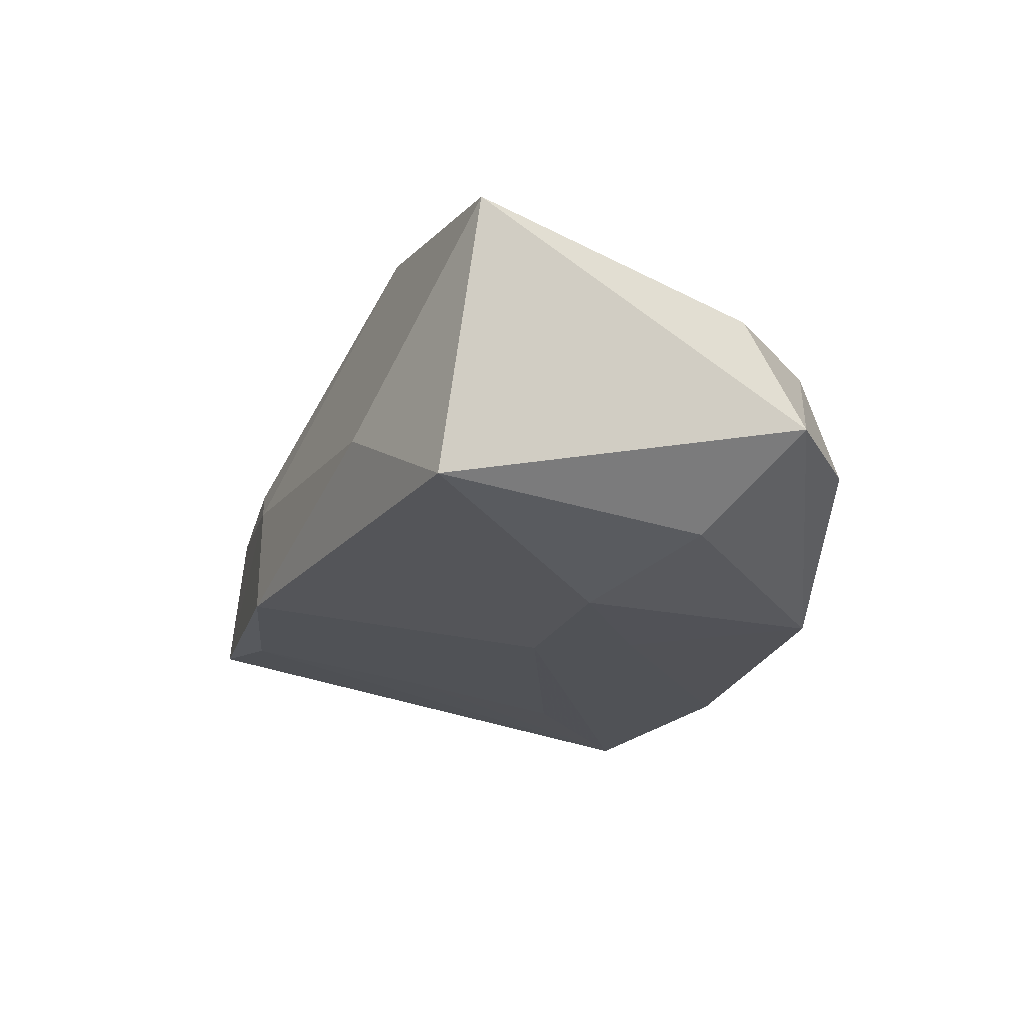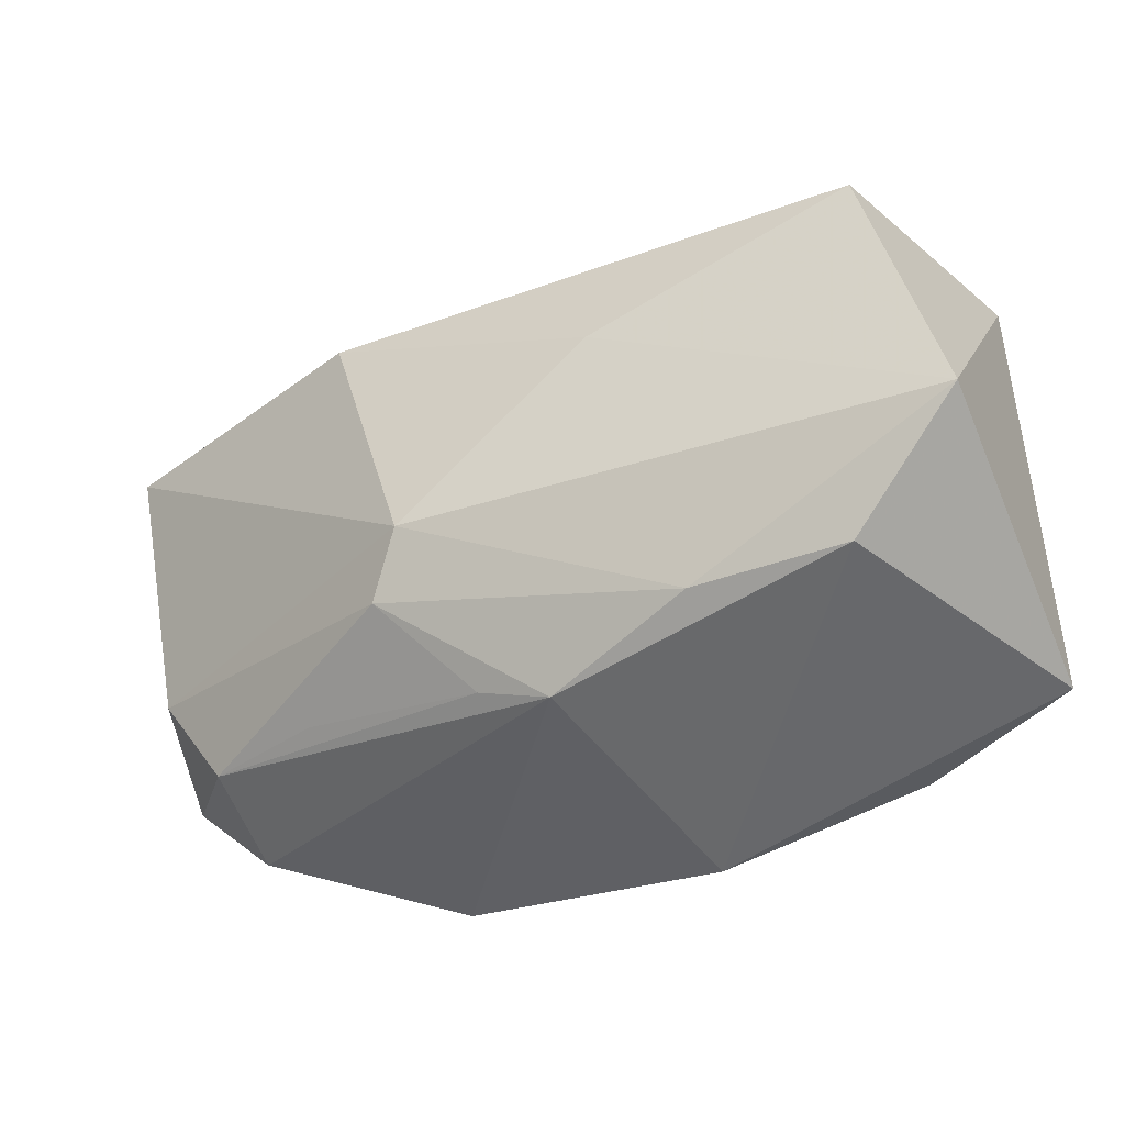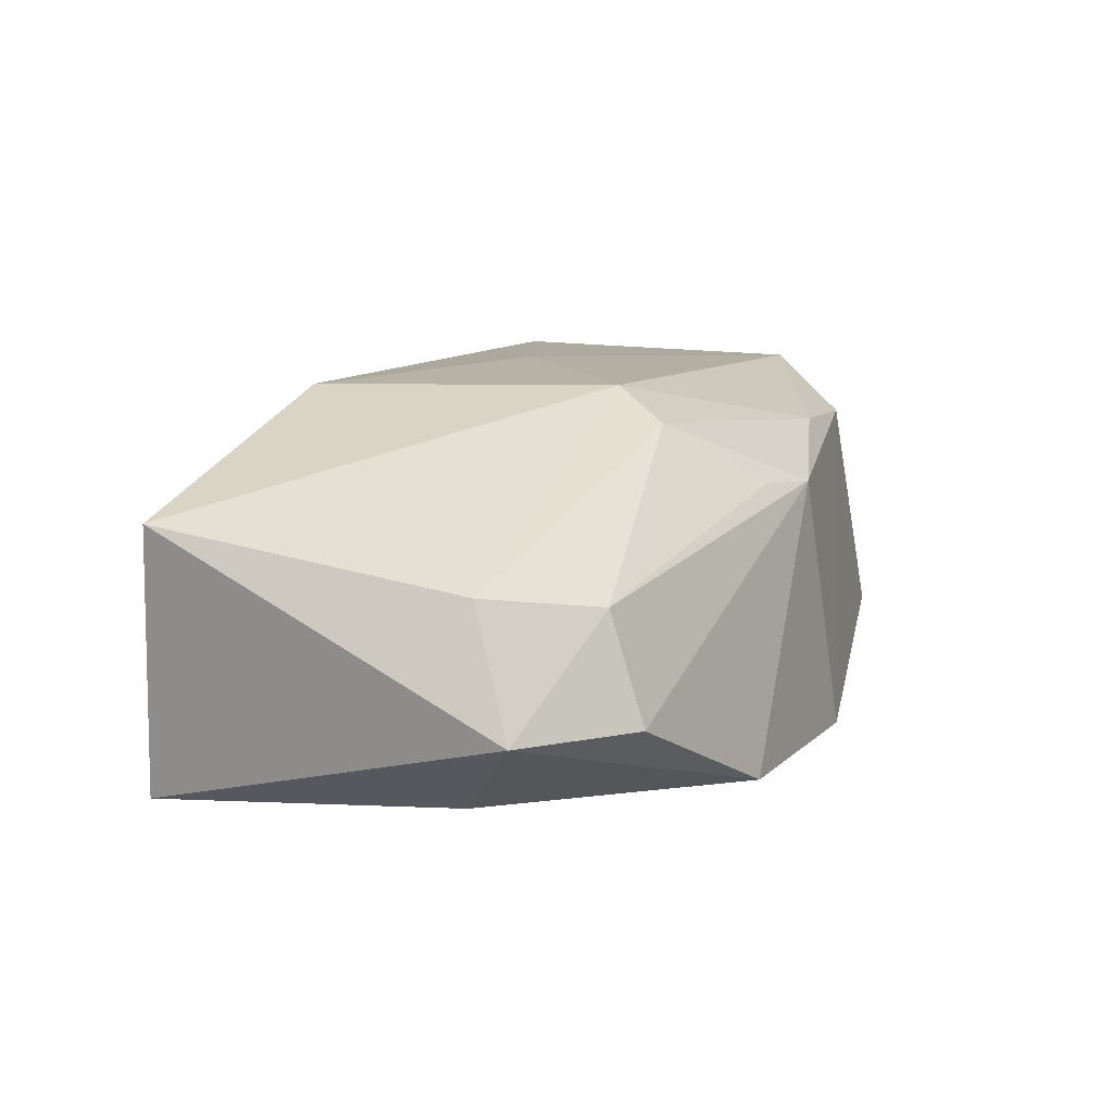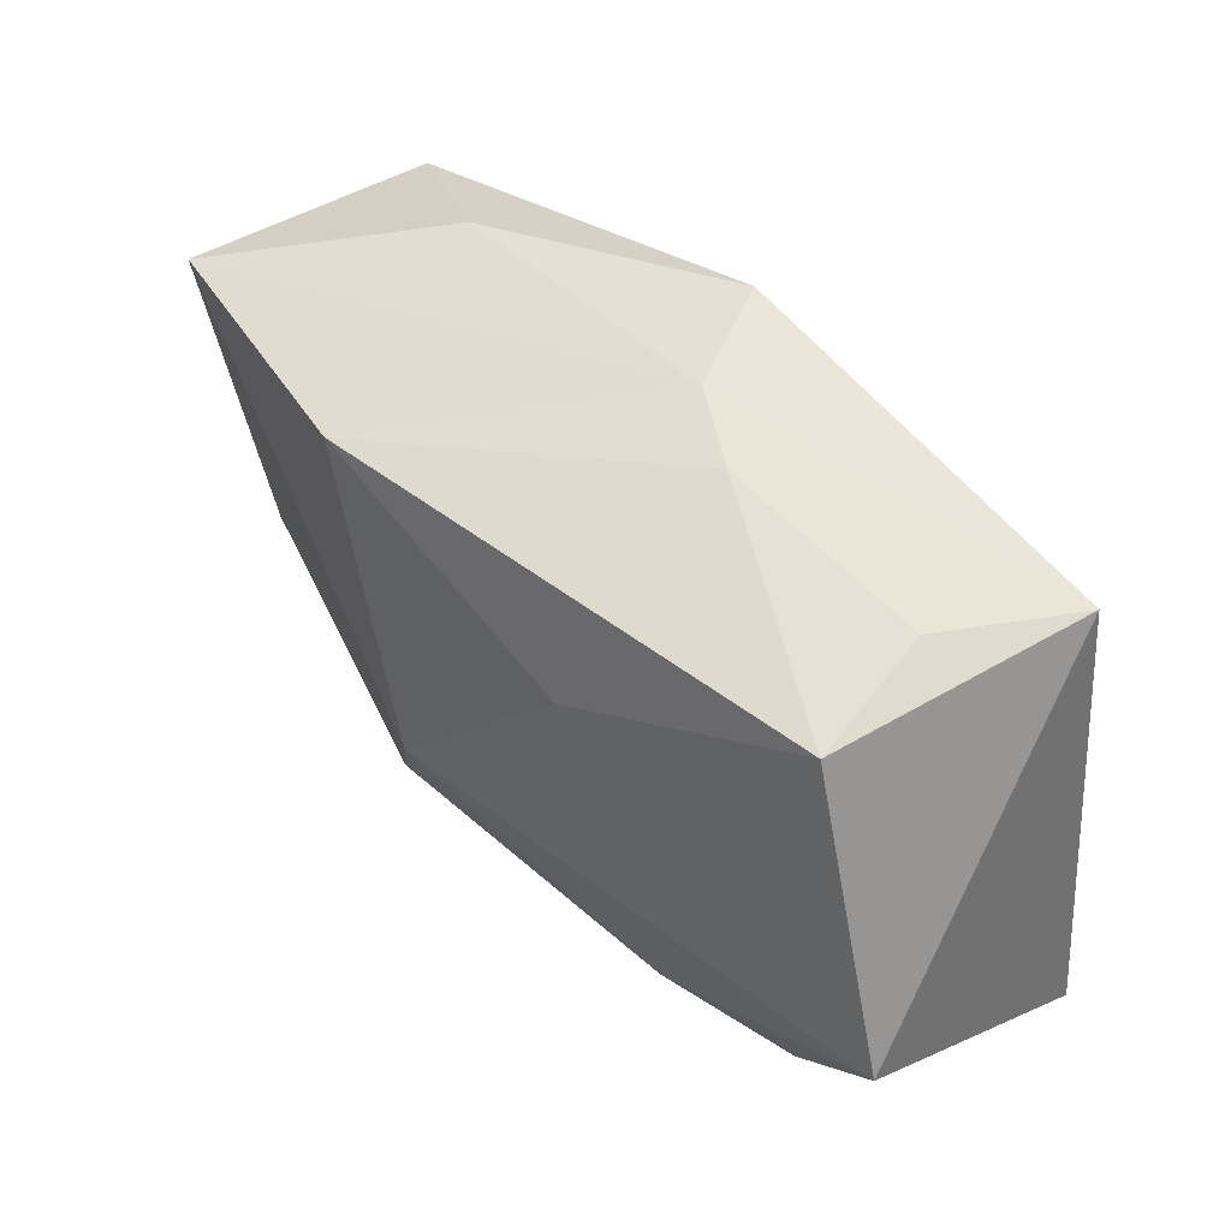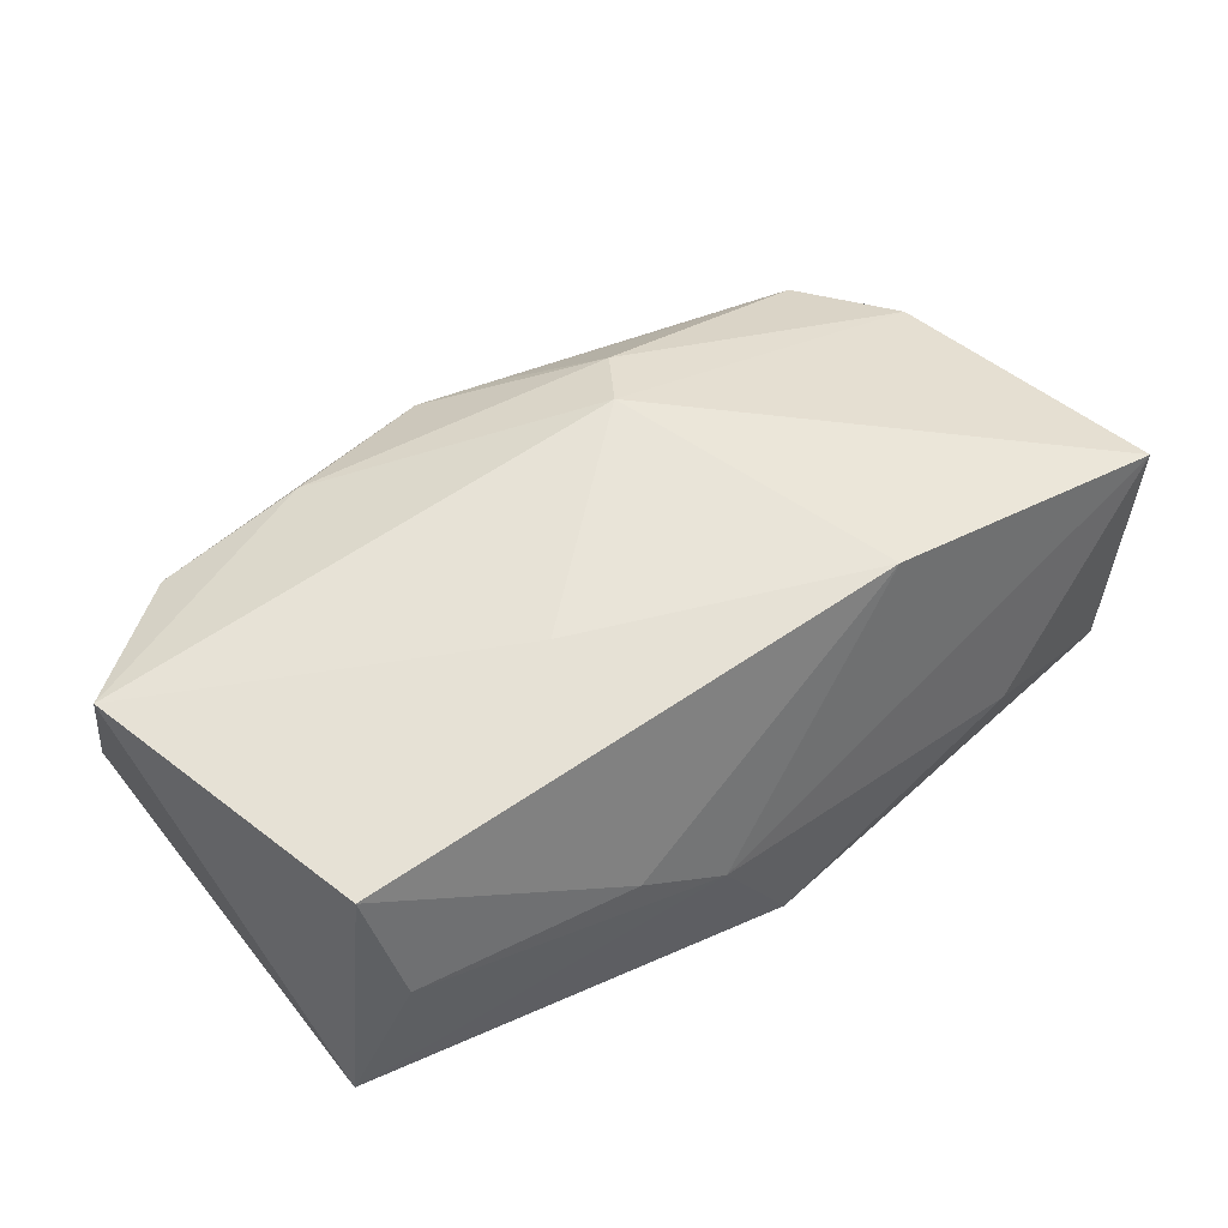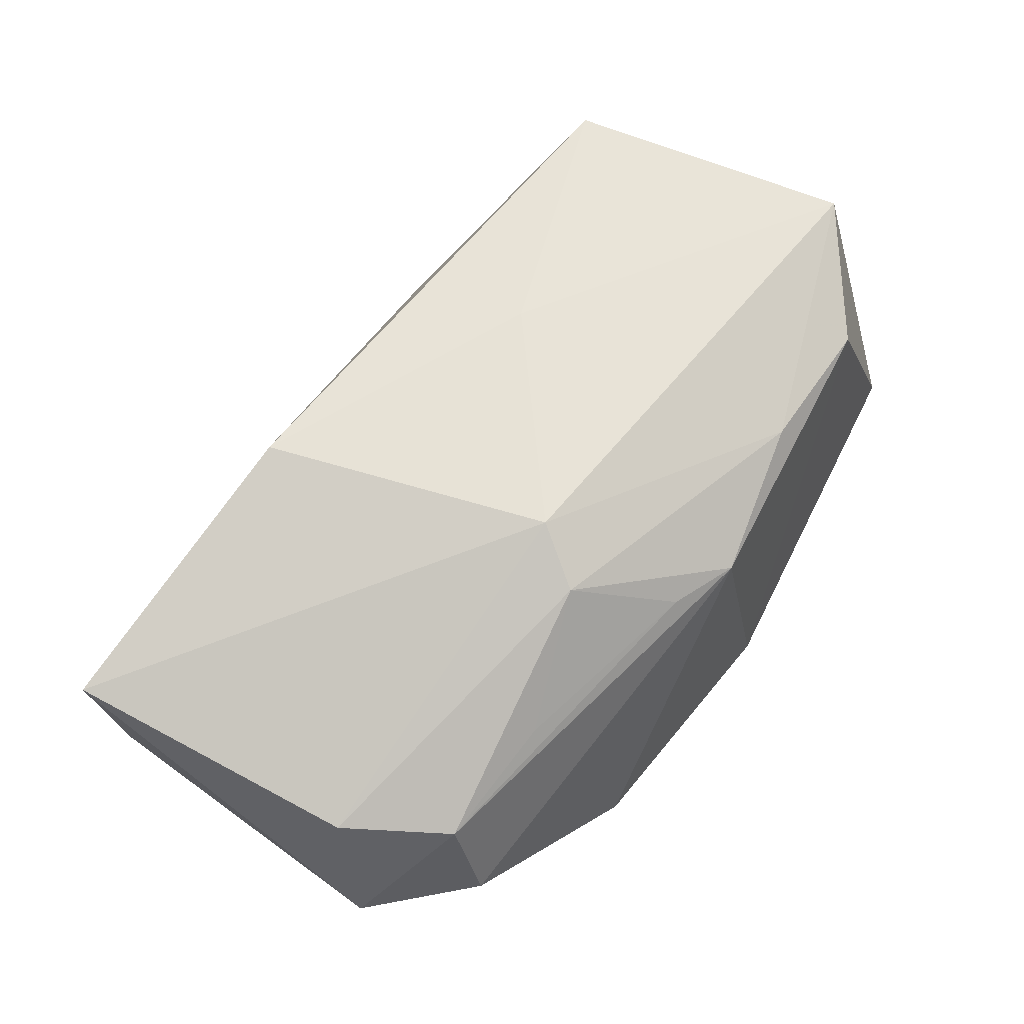
<metadata>
{"format":"obj","ext":"obj","renderer":"f3d","projection":"perspective","resolution":1024,"background":"white","views":[{"elev":-21.6,"azim":-113.6,"up":"+Z"},{"elev":-44.3,"azim":27.8,"up":"+Y"},{"elev":12.2,"azim":-72.2,"up":"+Z"},{"elev":34.9,"azim":45.4,"up":"+Y"},{"elev":60.5,"azim":140.9,"up":"+Z"},{"elev":63.6,"azim":-57.0,"up":"+Z"}]}
</metadata>
<code>
v 0.01344 -0.01074 -0.01665
v 0.02533 -0.02422 -0.01669
v 0.02415 0.01897 -0.009987
v -0.03581 -0.003779 -0.01366
v 0.01627 -0.02173 0.01267
v -0.04052 0.02331 -0.01405
v 0.01582 0.003186 -0.01426
v -0.0251 0.02562 -0.005432
v 0.002028 -0.02453 0.008888
v 0.01055 0.006109 0.0186
v -0.04073 -0.006225 0.005668
v -0.03544 -0.01897 -0.005621
v -0.03481 -0.01569 0.004266
v 0.03469 0.01841 0.005967
v 0.005925 -0.02721 -0.01591
v 0.03557 0.01405 0.01721
v -0.01057 0.001234 -0.01749
v 0.04146 -0.01335 0.01599
v -0.01356 -0.007822 -0.01693
v -0.004494 -0.0219 0.009568
v -0.02279 -0.01708 0.007616
v 0.03019 -0.02193 0.01162
v -0.007939 -0.008628 0.0186
v -0.01842 -0.0248 -0.01445
v -0.04392 0.02105 0.01062
v -0.04392 -0.01017 -0.005562
v 0.04129 0.018 -0.00596
v 0.04003 -0.02374 -0.01097
v 0.006835 0.02449 -0.0008221
v -0.01153 -0.01382 0.01579
v 0.01437 0.02231 0.004224
v 0.0009548 0.02631 -0.01303
v -0.0157 0.01838 0.0186
v -0.02462 0.001984 -0.01731
f 32 27 3
f 17 32 1
f 23 25 11
f 11 25 26
f 18 27 16
f 32 17 6
f 6 17 34
f 26 25 6
f 28 27 18
f 1 32 7
f 32 3 7
f 19 24 34
f 15 24 19
f 23 18 10
f 18 16 10
f 32 6 8
f 8 6 25
f 26 6 4
f 4 6 34
f 4 24 26
f 34 24 4
f 2 28 15
f 2 17 1
f 27 28 2
f 15 19 2
f 1 7 2
f 34 17 2
f 2 19 34
f 2 3 27
f 2 7 3
f 26 24 12
f 29 27 32
f 32 8 29
f 29 8 25
f 14 16 27
f 14 31 16
f 27 29 14
f 14 29 31
f 16 31 33
f 33 10 16
f 33 29 25
f 31 29 33
f 33 25 23
f 23 10 33
f 9 24 15
f 9 12 24
f 5 18 23
f 12 9 13
f 13 11 26
f 26 12 13
f 22 28 18
f 18 5 22
f 22 5 9
f 15 28 22
f 22 9 15
f 30 5 23
f 9 5 30
f 23 11 30
f 11 13 30
f 20 13 9
f 9 30 20
f 21 30 13
f 13 20 21
f 21 20 30

</code>
